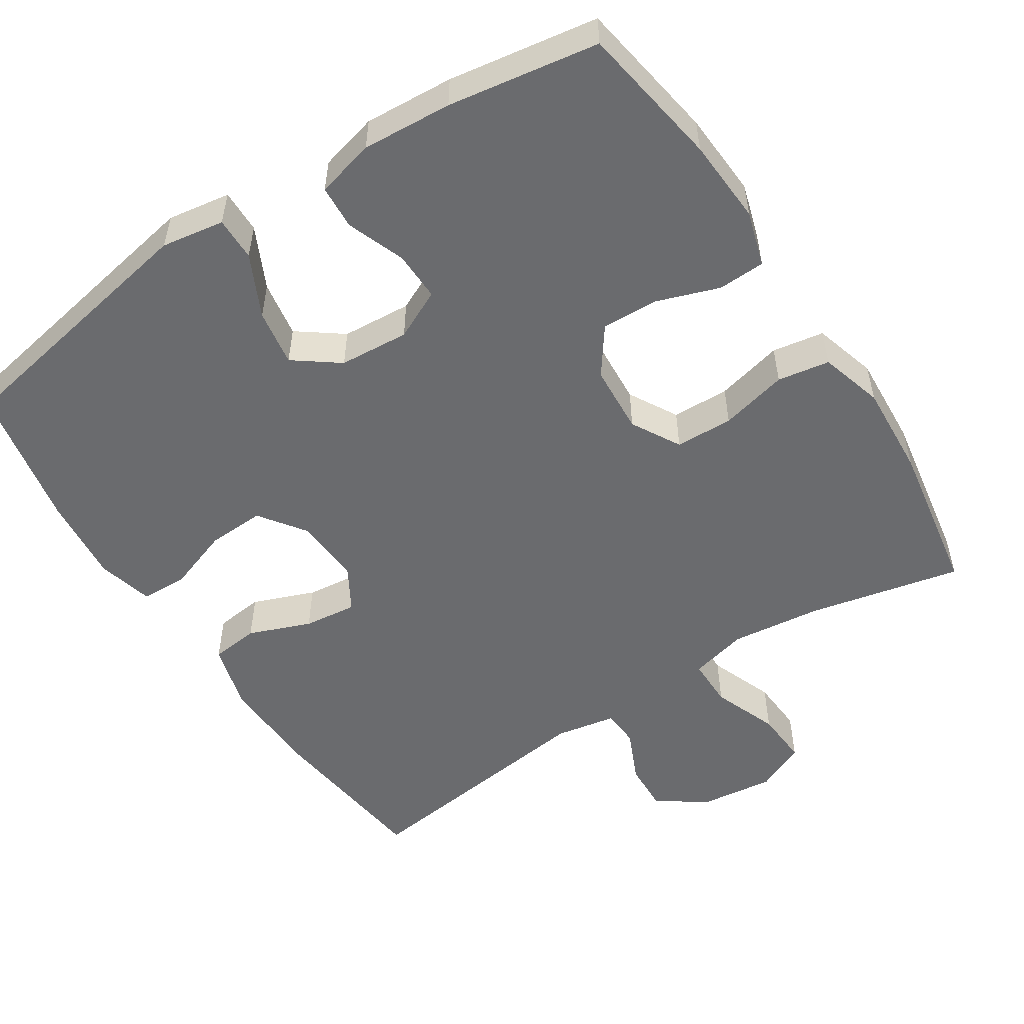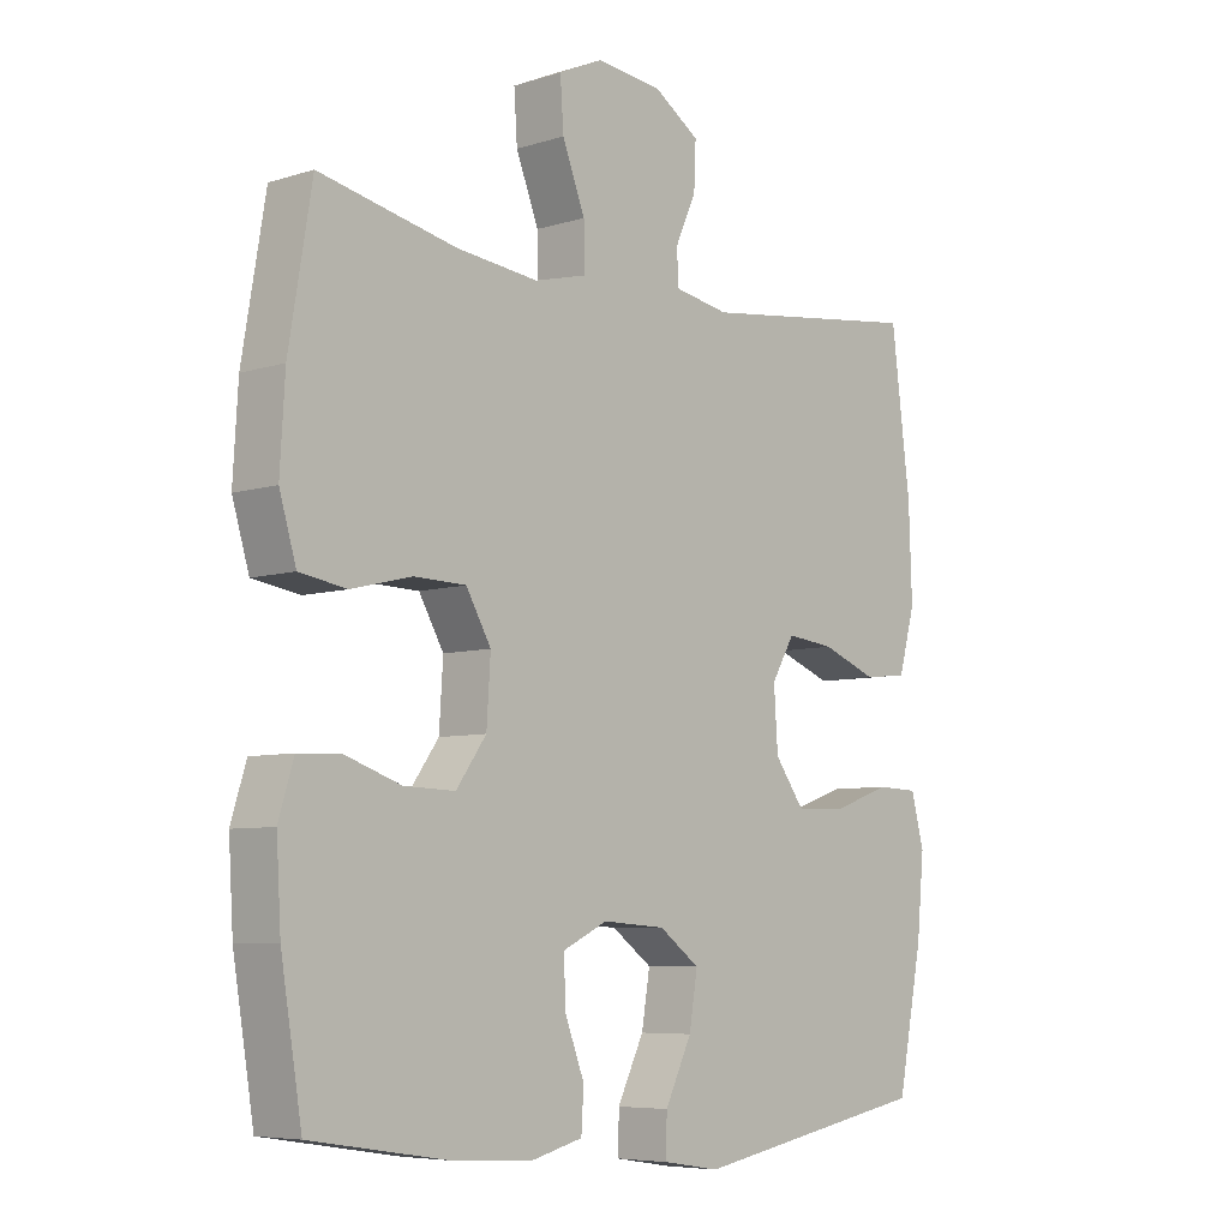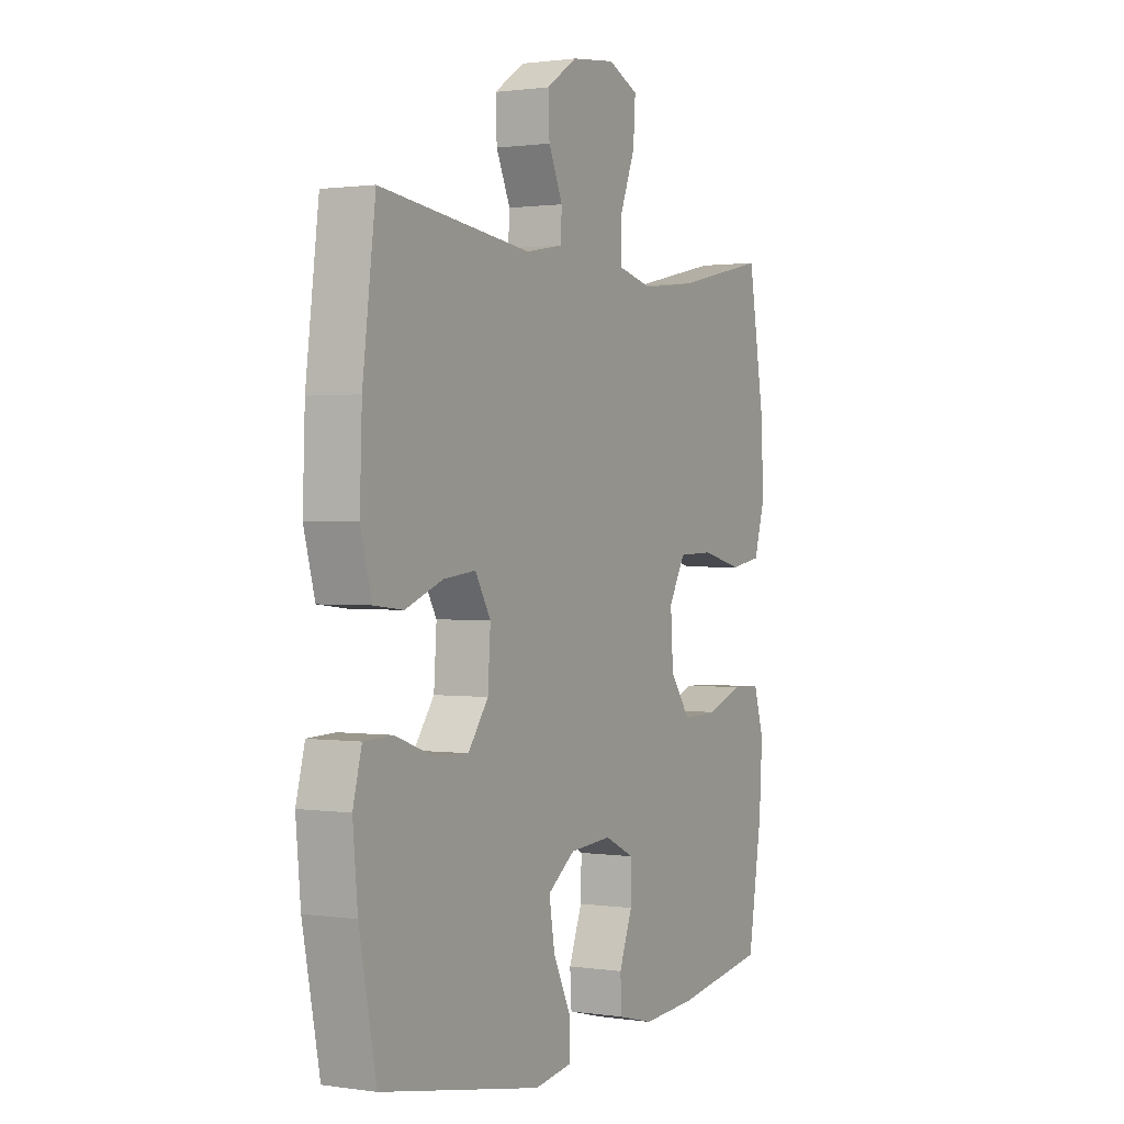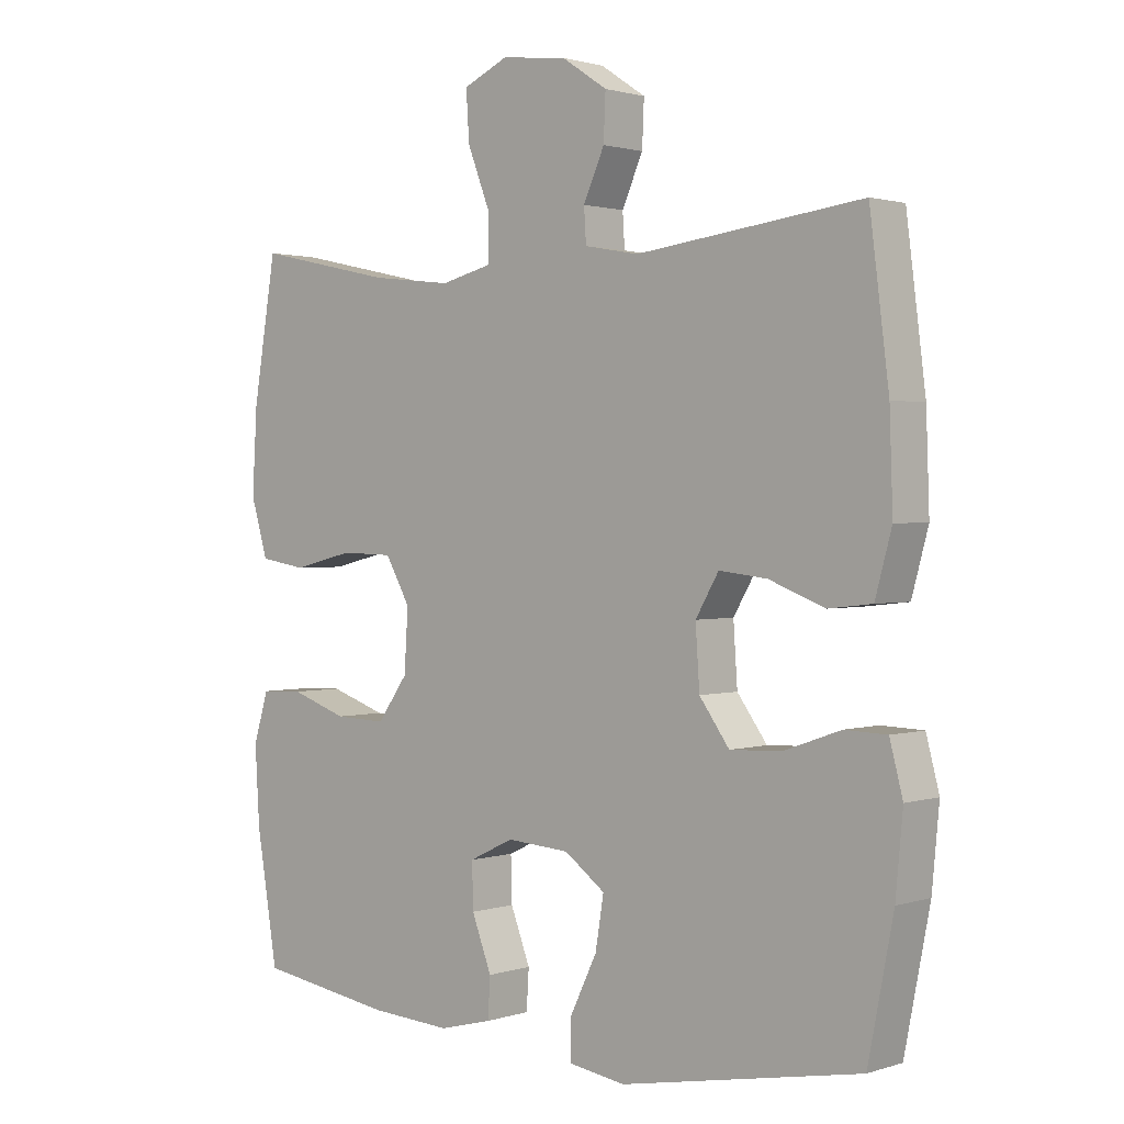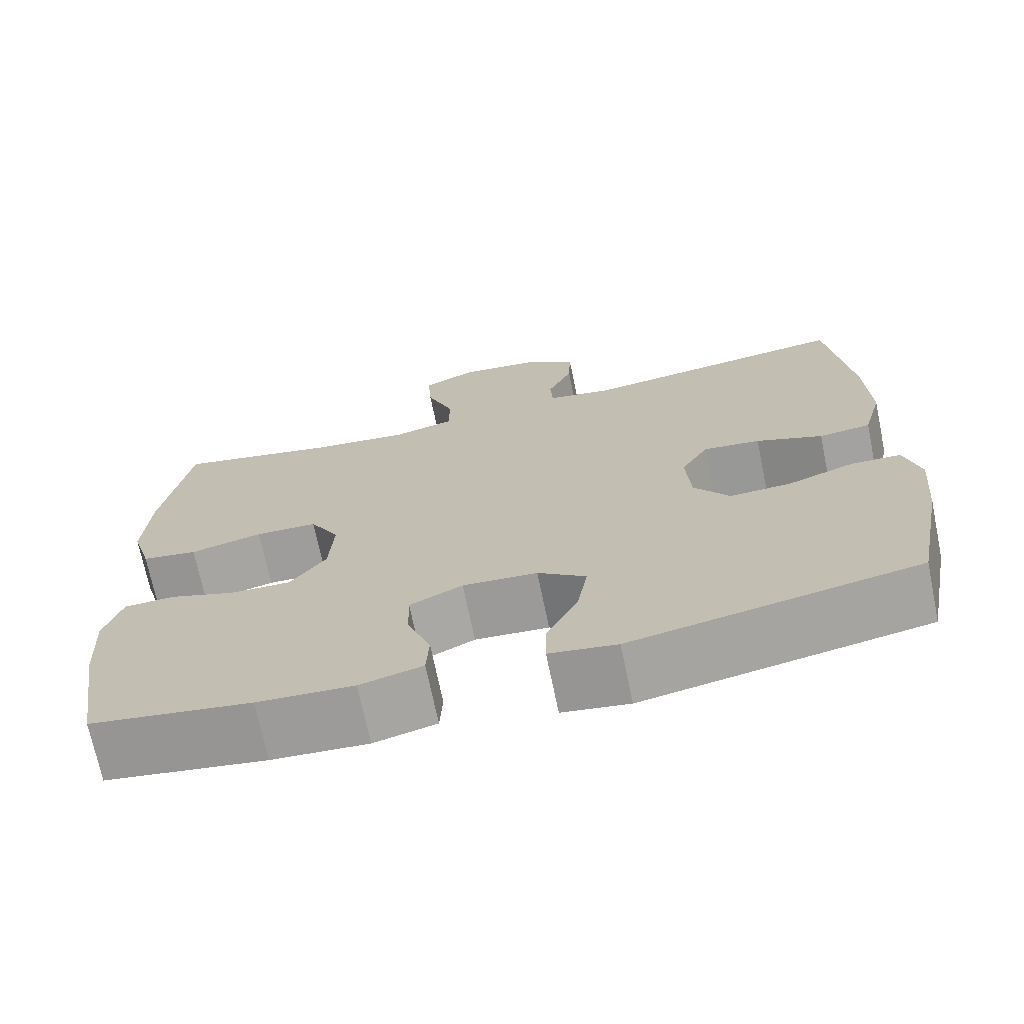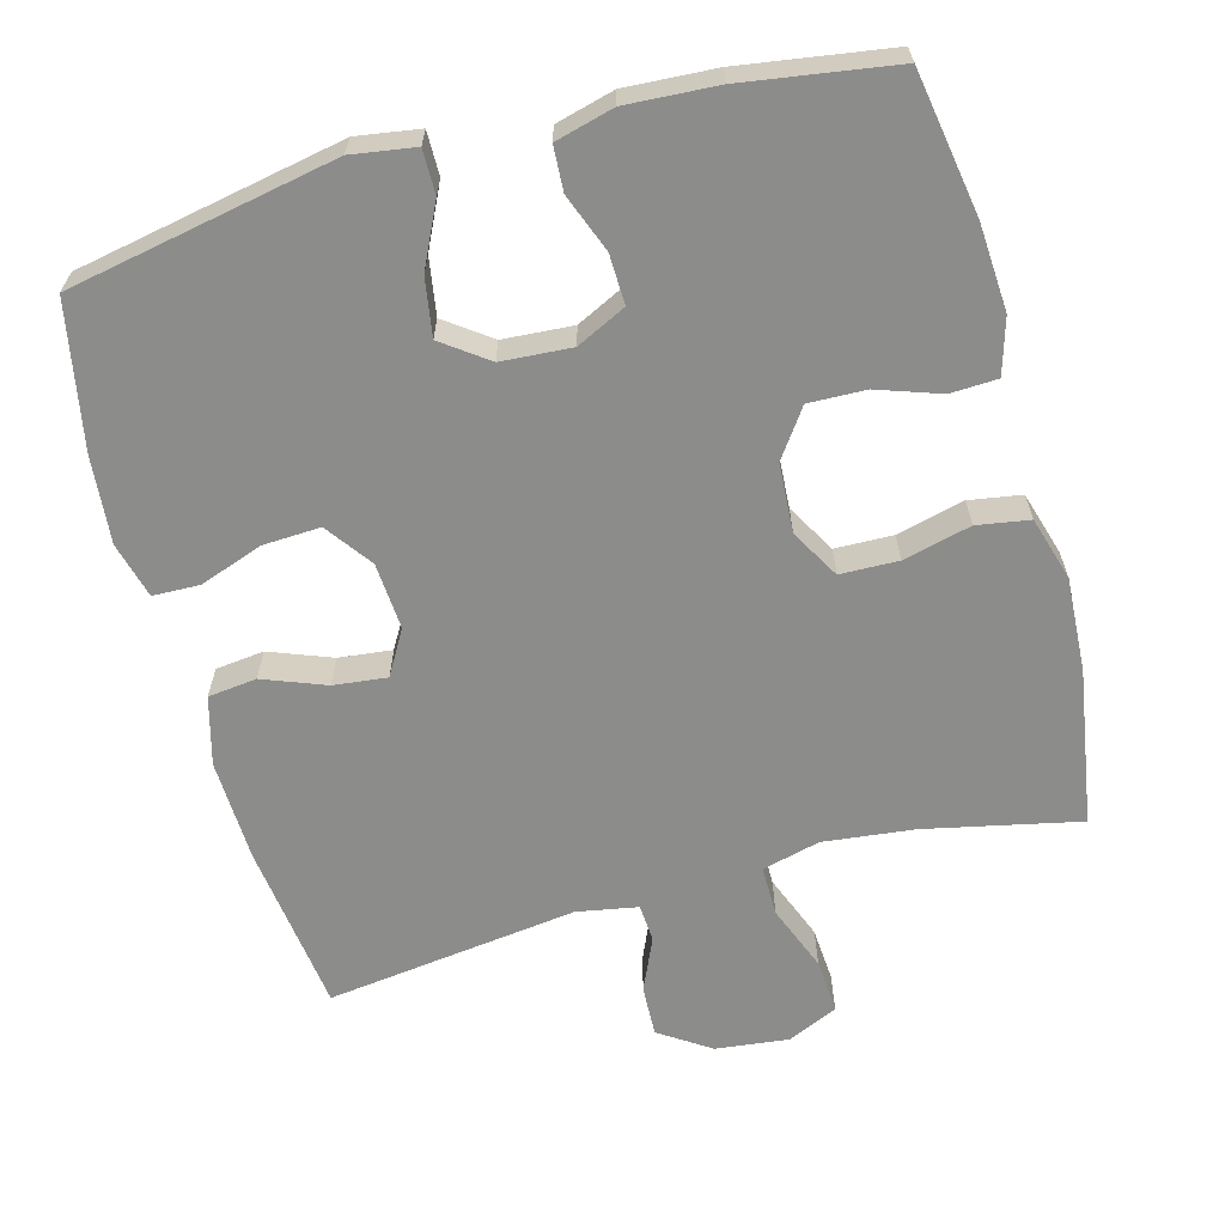
<metadata>
{"format":"obj","ext":"obj","renderer":"f3d","projection":"perspective","resolution":1024,"background":"white","views":[{"elev":-53.3,"azim":-147.1,"up":"+Y"},{"elev":-6.6,"azim":-47.3,"up":"+Z"},{"elev":1.1,"azim":118.5,"up":"+Z"},{"elev":1.4,"azim":41.3,"up":"+Z"},{"elev":-71.0,"azim":11.7,"up":"+Z"},{"elev":-64.1,"azim":-164.6,"up":"+Y"}]}
</metadata>
<code>
o path1240
v 0.5343 0.0375 -0.3202
v 0.5454 0.0375 -0.2025
v 0.5255 0.0375 -0.1266
v 0.4618 0.0375 -0.1244
v 0.3758 0.0375 -0.1547
v 0.2973 0.0375 -0.1583
v 0.2518 0.0375 -0.09525
v 0.2457 0.0375 -0.004452
v 0.2809 0.0375 0.05569
v 0.3535 0.0375 0.04725
v 0.4384 0.0375 0.01441
v 0.5046 0.0375 0.02184
v 0.5297 0.0375 0.1138
v 0.5248 0.0375 0.2528
v 0.4958 0.0375 0.4842
v 0.154 0.0375 0.4415
v 0.07115 0.0375 0.4567
v 0.06791 0.0375 0.508
v 0.09986 0.0375 0.5795
v 0.1028 0.0375 0.6485
v 0.03373 0.0375 0.6944
v -0.06607 0.0375 0.7064
v -0.1342 0.0375 0.6756
v -0.1292 0.0375 0.6009
v -0.09449 0.0375 0.5114
v -0.09425 0.0375 0.4436
v -0.1732 0.0375 0.424
v -0.2972 0.0375 0.4384
v -0.5061 0.0375 0.4842
v -0.5412 0.0375 0.2726
v -0.5487 0.0375 0.1446
v -0.5231 0.0375 0.05782
v -0.4517 0.0375 0.04589
v -0.3594 0.0375 0.06831
v -0.2804 0.0375 0.06603
v -0.2425 0.0375 -0.000631
v -0.2485 0.0375 -0.09437
v -0.2943 0.0375 -0.1586
v -0.3723 0.0375 -0.1559
v -0.4578 0.0375 -0.1262
v -0.5222 0.0375 -0.1287
v -0.545 0.0375 -0.2044
v -0.538 0.0375 -0.3214
v -0.5061 0.0375 -0.5175
v -0.3 0.0375 -0.5498
v -0.1768 0.0375 -0.5576
v -0.09679 0.0375 -0.5369
v -0.09316 0.0375 -0.4764
v -0.1231 0.0375 -0.3974
v -0.1249 0.0375 -0.3295
v -0.05725 0.0375 -0.2969
v 0.03837 0.0375 -0.3038
v 0.09996 0.0375 -0.3492
v 0.08718 0.0375 -0.4271
v 0.0464 0.0375 -0.5115
v 0.04566 0.0375 -0.5714
v 0.1319 0.0375 -0.5851
v 0.4958 0.0375 -0.5175
v 0.5343 -0.0375 -0.3202
v 0.5454 -0.0375 -0.2025
v 0.5255 -0.0375 -0.1266
v 0.4618 -0.0375 -0.1244
v 0.3758 -0.0375 -0.1547
v 0.2973 -0.0375 -0.1583
v 0.2518 -0.0375 -0.09525
v 0.2457 -0.0375 -0.004452
v 0.2809 -0.0375 0.05569
v 0.3535 -0.0375 0.04725
v 0.4384 -0.0375 0.01441
v 0.5046 -0.0375 0.02184
v 0.5297 -0.0375 0.1138
v 0.5248 -0.0375 0.2528
v 0.4958 -0.0375 0.4842
v 0.154 -0.0375 0.4415
v 0.07115 -0.0375 0.4567
v 0.06791 -0.0375 0.508
v 0.09986 -0.0375 0.5795
v 0.1028 -0.0375 0.6485
v 0.03373 -0.0375 0.6944
v -0.06607 -0.0375 0.7064
v -0.1342 -0.0375 0.6756
v -0.1292 -0.0375 0.6009
v -0.09449 -0.0375 0.5114
v -0.09425 -0.0375 0.4436
v -0.1732 -0.0375 0.424
v -0.2972 -0.0375 0.4384
v -0.5061 -0.0375 0.4842
v -0.5412 -0.0375 0.2726
v -0.5487 -0.0375 0.1446
v -0.5231 -0.0375 0.05782
v -0.4517 -0.0375 0.04589
v -0.3594 -0.0375 0.06831
v -0.2804 -0.0375 0.06603
v -0.2425 -0.0375 -0.000631
v -0.2485 -0.0375 -0.09437
v -0.2943 -0.0375 -0.1586
v -0.3723 -0.0375 -0.1559
v -0.4578 -0.0375 -0.1262
v -0.5222 -0.0375 -0.1287
v -0.545 -0.0375 -0.2044
v -0.538 -0.0375 -0.3214
v -0.5061 -0.0375 -0.5175
v -0.3 -0.0375 -0.5498
v -0.1768 -0.0375 -0.5576
v -0.09679 -0.0375 -0.5369
v -0.09316 -0.0375 -0.4764
v -0.1231 -0.0375 -0.3974
v -0.1249 -0.0375 -0.3295
v -0.05725 -0.0375 -0.2969
v 0.03837 -0.0375 -0.3038
v 0.09996 -0.0375 -0.3492
v 0.08718 -0.0375 -0.4271
v 0.0464 -0.0375 -0.5115
v 0.04566 -0.0375 -0.5714
v 0.1319 -0.0375 -0.5851
v 0.4958 -0.0375 -0.5175
v 0.04566 0.0375 -0.5714
v 0.04566 0.0375 -0.5714
v 0.1319 0.0375 -0.5851
v 0.0464 0.0375 -0.5115
v -0.3 0.0375 -0.5498
v -0.1768 0.0375 -0.5576
v -0.09679 0.0375 -0.5369
v -0.09679 0.0375 -0.5369
v -0.09316 0.0375 -0.4764
v -0.5061 0.0375 -0.5175
v -0.5061 0.0375 -0.5175
v 0.4958 0.0375 -0.5175
v 0.4958 0.0375 -0.5175
v 0.08718 0.0375 -0.4271
v -0.1231 0.0375 -0.3974
v -0.538 0.0375 -0.3214
v 0.5343 0.0375 -0.3202
v 0.09996 0.0375 -0.3492
v 0.09996 0.0375 -0.3492
v -0.1249 0.0375 -0.3295
v -0.1249 0.0375 -0.3295
v 0.03837 0.0375 -0.3038
v -0.05725 0.0375 -0.2969
v -0.545 0.0375 -0.2044
v 0.5454 0.0375 -0.2025
v -0.5222 0.0375 -0.1287
v -0.5222 0.0375 -0.1287
v -0.2943 0.0375 -0.1586
v -0.3723 0.0375 -0.1559
v 0.3758 0.0375 -0.1547
v 0.2973 0.0375 -0.1583
v 0.5255 0.0375 -0.1266
v 0.5255 0.0375 -0.1266
v -0.2485 0.0375 -0.09437
v 0.2518 0.0375 -0.09525
v -0.4578 0.0375 -0.1262
v 0.4618 0.0375 -0.1244
v 0.2457 0.0375 -0.004452
v -0.2425 0.0375 -0.000631
v 0.2809 0.0375 0.05569
v 0.2809 0.0375 0.05569
v -0.2804 0.0375 0.06603
v 0.3535 0.0375 0.04725
v 0.4384 0.0375 0.01441
v 0.5046 0.0375 0.02184
v 0.5046 0.0375 0.02184
v 0.5297 0.0375 0.1138
v -0.5231 0.0375 0.05782
v -0.5231 0.0375 0.05782
v -0.4517 0.0375 0.04589
v -0.3594 0.0375 0.06831
v -0.5487 0.0375 0.1446
v 0.5248 0.0375 0.2528
v -0.5412 0.0375 0.2726
v -0.5061 0.0375 0.4842
v -0.5061 0.0375 0.4842
v -0.1732 0.0375 0.424
v -0.2972 0.0375 0.4384
v -0.09425 0.0375 0.4436
v -0.09425 0.0375 0.4436
v 0.154 0.0375 0.4415
v 0.07115 0.0375 0.4567
v 0.07115 0.0375 0.4567
v -0.09449 0.0375 0.5114
v 0.06791 0.0375 0.508
v 0.4958 0.0375 0.4842
v 0.4958 0.0375 0.4842
v 0.09986 0.0375 0.5795
v -0.1292 0.0375 0.6009
v 0.1028 0.0375 0.6485
v -0.1342 0.0375 0.6756
v -0.1342 0.0375 0.6756
v 0.03373 0.0375 0.6944
v -0.06607 0.0375 0.7064
v 0.04566 -0.0375 -0.5714
v 0.04566 -0.0375 -0.5714
v 0.1319 -0.0375 -0.5851
v 0.0464 -0.0375 -0.5115
v -0.3 -0.0375 -0.5498
v -0.1768 -0.0375 -0.5576
v -0.09679 -0.0375 -0.5369
v -0.09679 -0.0375 -0.5369
v -0.09316 -0.0375 -0.4764
v -0.5061 -0.0375 -0.5175
v -0.5061 -0.0375 -0.5175
v 0.4958 -0.0375 -0.5175
v 0.4958 -0.0375 -0.5175
v 0.08718 -0.0375 -0.4271
v -0.1231 -0.0375 -0.3974
v -0.538 -0.0375 -0.3214
v 0.5343 -0.0375 -0.3202
v 0.09996 -0.0375 -0.3492
v 0.09996 -0.0375 -0.3492
v -0.1249 -0.0375 -0.3295
v -0.1249 -0.0375 -0.3295
v 0.03837 -0.0375 -0.3038
v -0.05725 -0.0375 -0.2969
v -0.545 -0.0375 -0.2044
v 0.5454 -0.0375 -0.2025
v -0.5222 -0.0375 -0.1287
v -0.5222 -0.0375 -0.1287
v -0.2943 -0.0375 -0.1586
v -0.3723 -0.0375 -0.1559
v 0.3758 -0.0375 -0.1547
v 0.2973 -0.0375 -0.1583
v 0.5255 -0.0375 -0.1266
v 0.5255 -0.0375 -0.1266
v -0.2485 -0.0375 -0.09437
v 0.2518 -0.0375 -0.09525
v -0.4578 -0.0375 -0.1262
v 0.4618 -0.0375 -0.1244
v 0.2457 -0.0375 -0.004452
v -0.2425 -0.0375 -0.000631
v 0.2809 -0.0375 0.05569
v 0.2809 -0.0375 0.05569
v -0.2804 -0.0375 0.06603
v 0.3535 -0.0375 0.04725
v 0.4384 -0.0375 0.01441
v 0.5046 -0.0375 0.02184
v 0.5046 -0.0375 0.02184
v 0.5297 -0.0375 0.1138
v -0.5231 -0.0375 0.05782
v -0.5231 -0.0375 0.05782
v -0.4517 -0.0375 0.04589
v -0.3594 -0.0375 0.06831
v -0.5487 -0.0375 0.1446
v 0.5248 -0.0375 0.2528
v -0.5412 -0.0375 0.2726
v -0.5061 -0.0375 0.4842
v -0.5061 -0.0375 0.4842
v -0.1732 -0.0375 0.424
v -0.2972 -0.0375 0.4384
v -0.09425 -0.0375 0.4436
v -0.09425 -0.0375 0.4436
v 0.154 -0.0375 0.4415
v 0.07115 -0.0375 0.4567
v 0.07115 -0.0375 0.4567
v -0.09449 -0.0375 0.5114
v 0.06791 -0.0375 0.508
v 0.4958 -0.0375 0.4842
v 0.4958 -0.0375 0.4842
v 0.09986 -0.0375 0.5795
v -0.1292 -0.0375 0.6009
v 0.1028 -0.0375 0.6485
v -0.1342 -0.0375 0.6756
v -0.1342 -0.0375 0.6756
v 0.03373 -0.0375 0.6944
v -0.06607 -0.0375 0.7064
f 248 232 247
f 249 229 228
f 220 215 227
f 208 225 212
f 218 210 224
f 224 210 213
f 210 195 205
f 218 195 210
f 252 249 228
f 228 213 212
f 221 207 220
f 227 215 222
f 244 241 248
f 248 241 232
f 254 263 259
f 219 214 206
f 263 254 258
f 202 204 193
f 226 214 219
f 193 194 191
f 220 207 215
f 244 248 245
f 221 208 207
f 238 240 242
f 205 196 199
f 224 213 229
f 207 208 202
f 264 259 263
f 261 259 264
f 256 251 243
f 255 249 252
f 247 232 249
f 204 194 193
f 254 249 255
f 199 196 197
f 196 205 195
f 195 219 206
f 242 241 244
f 230 233 243
f 202 208 204
f 241 242 240
f 249 232 229
f 237 234 235
f 243 233 237
f 260 263 258
f 252 230 251
f 258 254 255
f 225 208 221
f 219 195 218
f 237 233 234
f 252 228 230
f 229 213 228
f 251 230 243
f 228 212 225
f 216 214 226
f 195 206 200
f 118 57 115 192
f 55 56 114 113
f 45 46 104 103
f 46 124 198 104
f 47 48 106 105
f 127 45 103 201
f 57 129 203 115
f 54 55 113 112
f 48 49 107 106
f 43 44 102 101
f 58 1 59 116
f 135 54 112 209
f 49 137 211 107
f 52 53 111 110
f 50 51 109 108
f 42 43 101 100
f 1 2 60 59
f 51 52 110 109
f 143 42 100 217
f 38 39 97 96
f 5 6 64 63
f 2 149 223 60
f 37 38 96 95
f 6 7 65 64
f 40 41 99 98
f 39 40 98 97
f 4 5 63 62
f 3 4 62 61
f 7 8 66 65
f 36 37 95 94
f 8 157 231 66
f 35 36 94 93
f 10 11 69 68
f 11 162 236 69
f 12 13 71 70
f 165 33 91 239
f 33 34 92 91
f 9 10 68 67
f 31 32 90 89
f 34 35 93 92
f 13 14 72 71
f 30 31 89 88
f 172 30 88 246
f 27 28 86 85
f 176 27 85 250
f 16 179 253 74
f 25 26 84 83
f 17 18 76 75
f 183 16 74 257
f 14 15 73 72
f 28 29 87 86
f 18 19 77 76
f 24 25 83 82
f 19 20 78 77
f 188 24 82 262
f 20 21 79 78
f 22 23 81 80
f 21 22 80 79
f 174 173 158
f 175 154 155
f 146 153 141
f 134 138 151
f 144 150 136
f 150 139 136
f 136 131 121
f 144 136 121
f 178 154 175
f 154 138 139
f 147 146 133
f 153 148 141
f 170 174 167
f 174 158 167
f 180 185 189
f 145 132 140
f 189 184 180
f 128 119 130
f 152 145 140
f 119 117 120
f 146 141 133
f 170 171 174
f 147 133 134
f 164 168 166
f 131 125 122
f 150 155 139
f 133 128 134
f 190 189 185
f 187 190 185
f 182 169 177
f 181 178 175
f 173 175 158
f 130 119 120
f 180 181 175
f 125 123 122
f 122 121 131
f 121 132 145
f 168 170 167
f 156 169 159
f 128 130 134
f 167 166 168
f 175 155 158
f 163 161 160
f 169 163 159
f 186 184 189
f 178 177 156
f 184 181 180
f 151 147 134
f 145 144 121
f 163 160 159
f 178 156 154
f 155 154 139
f 177 169 156
f 154 151 138
f 142 152 140
f 121 126 132

</code>
